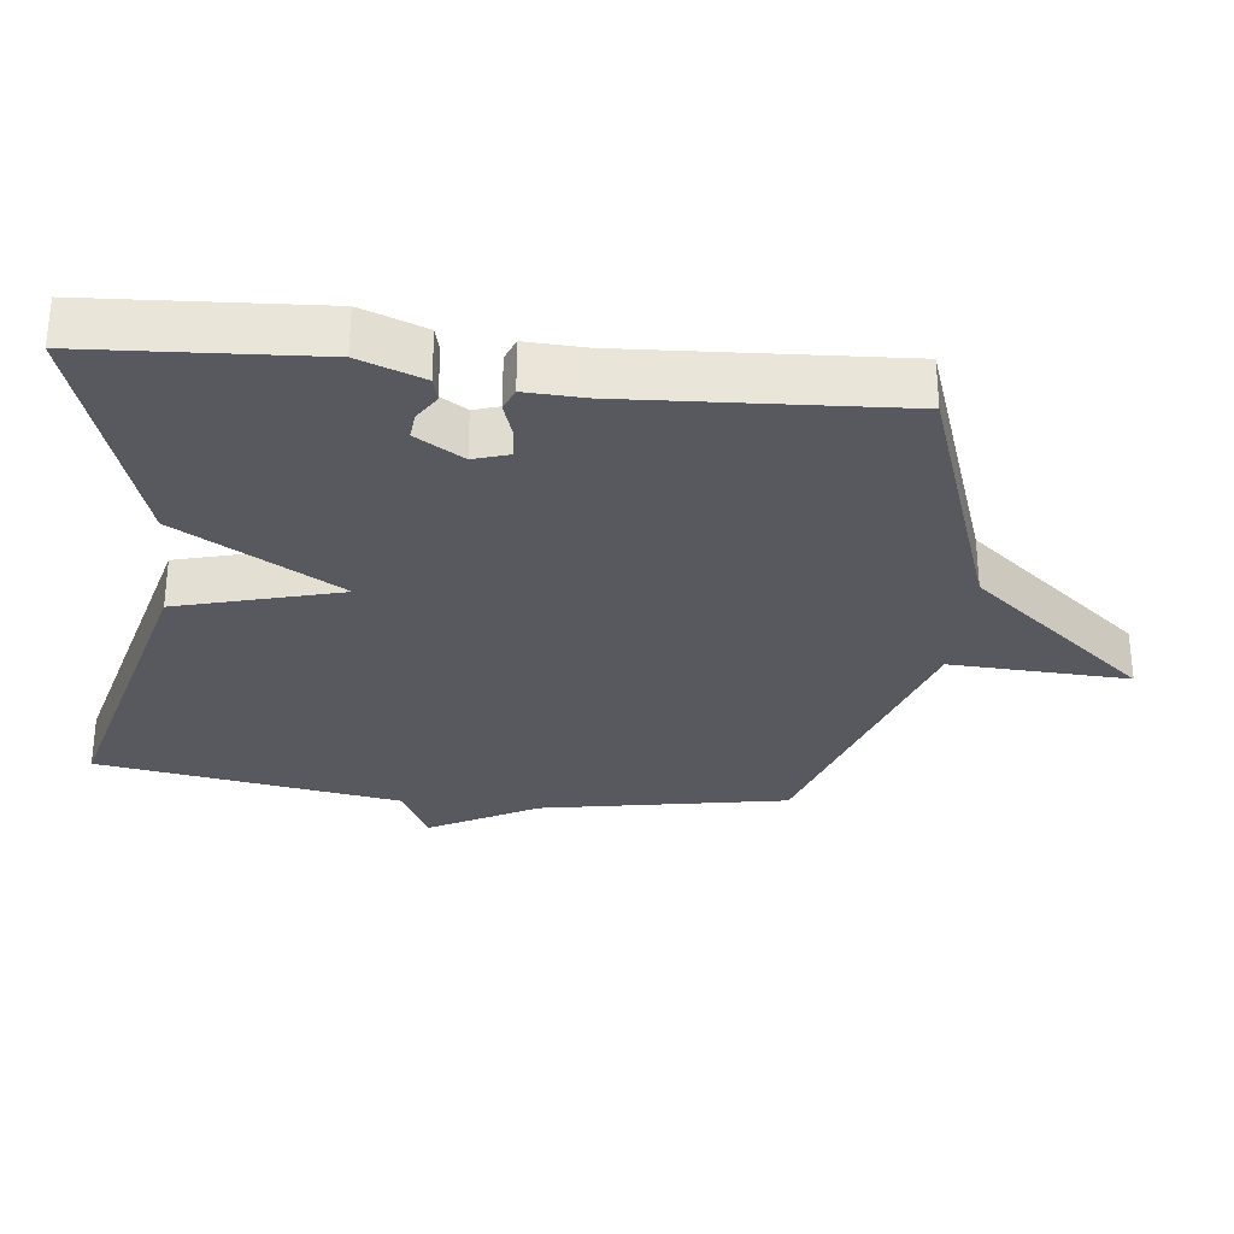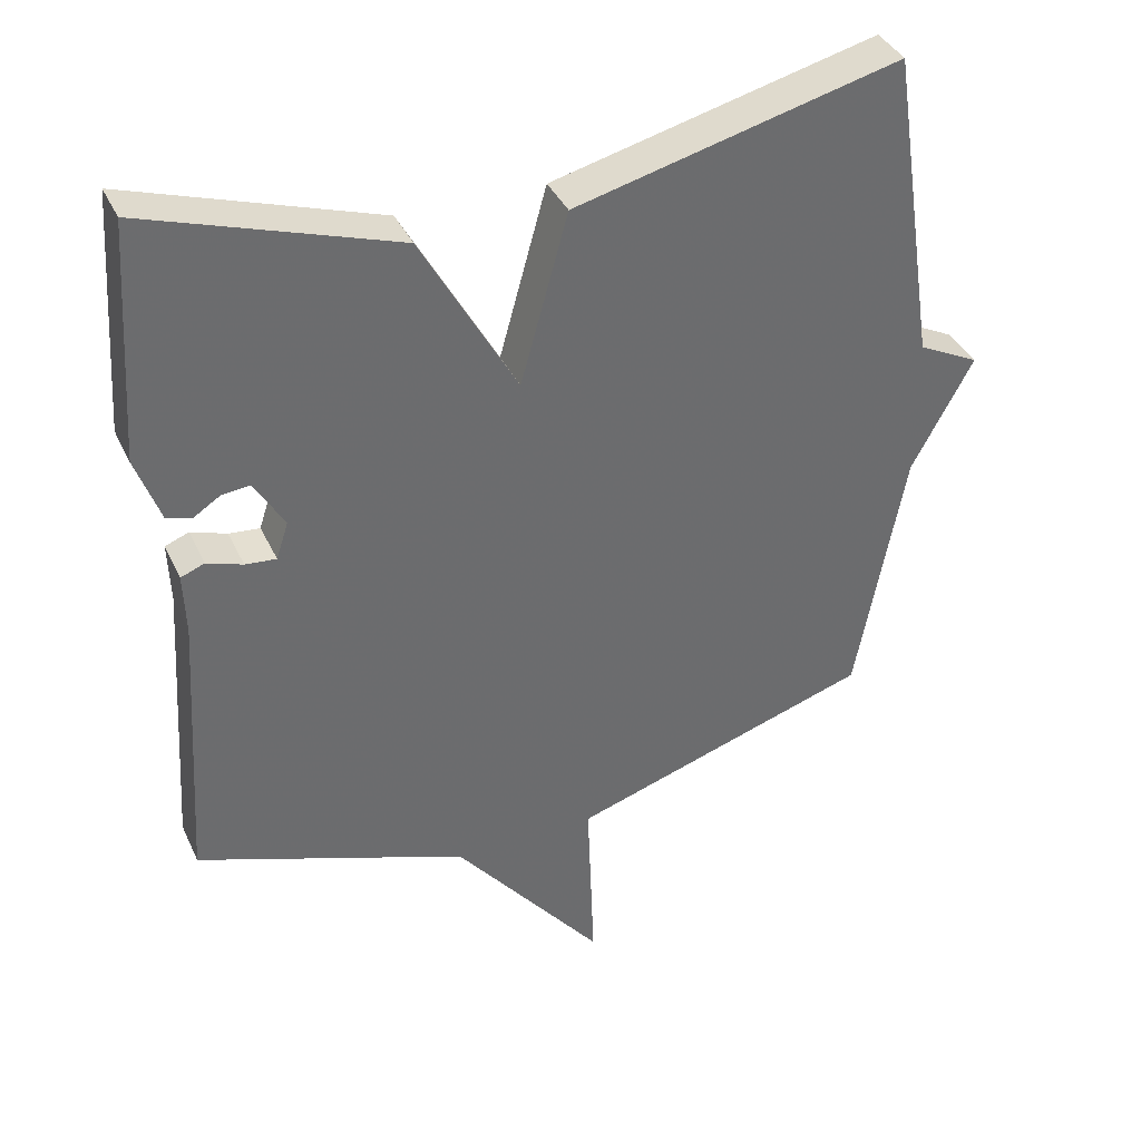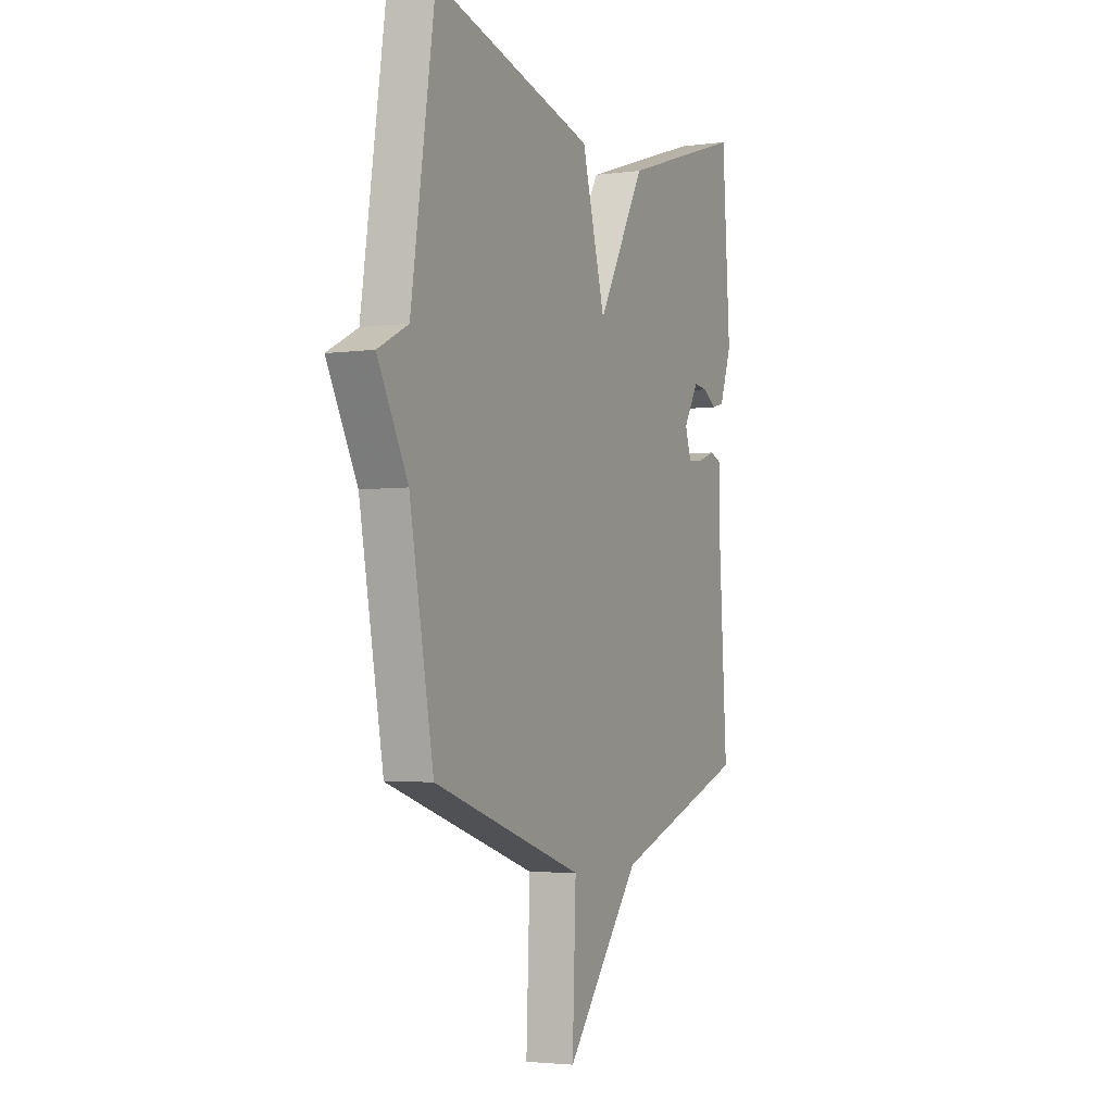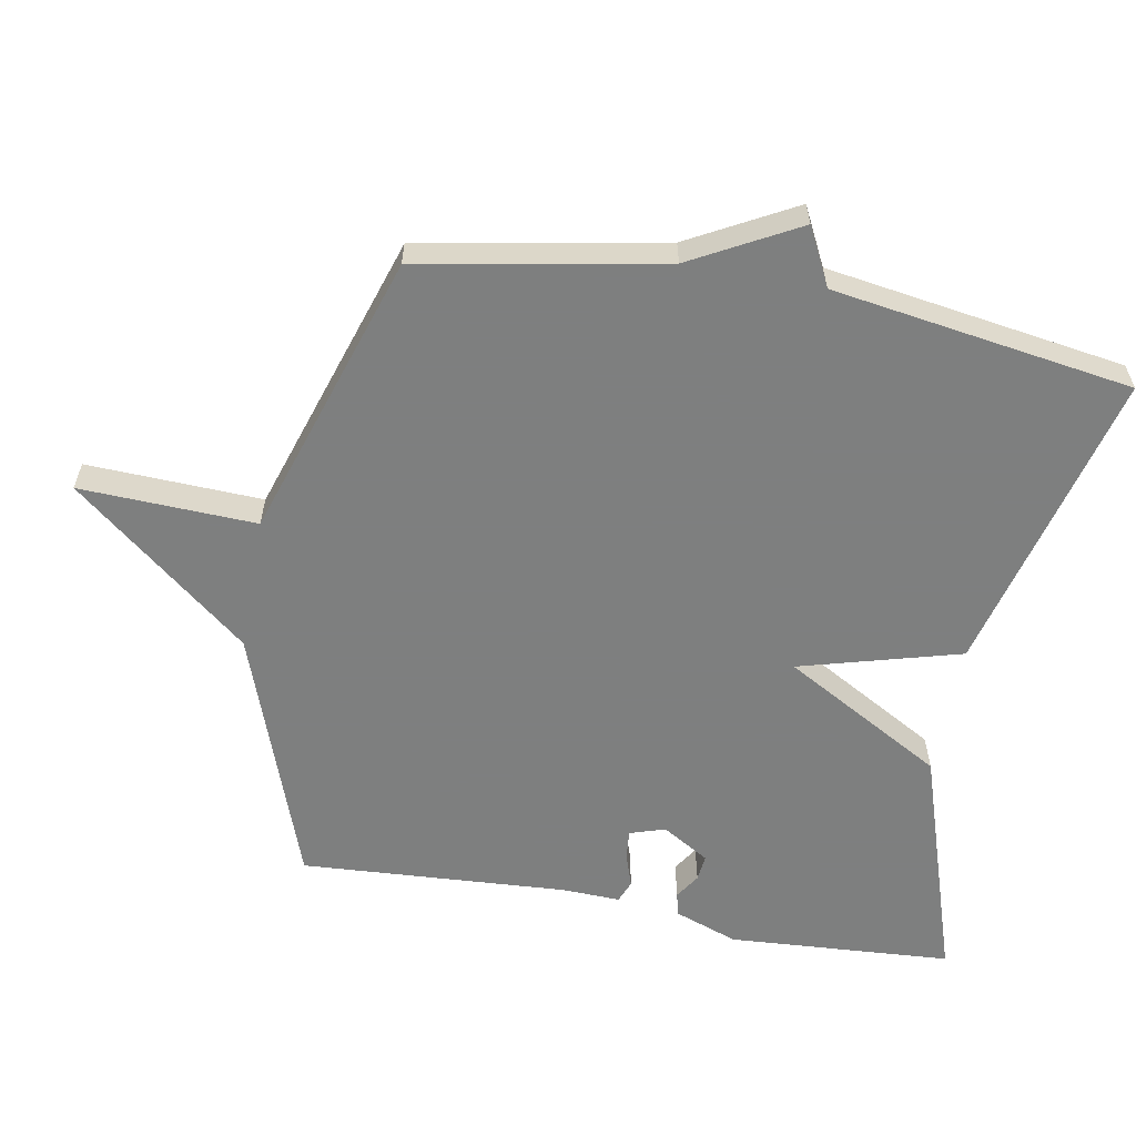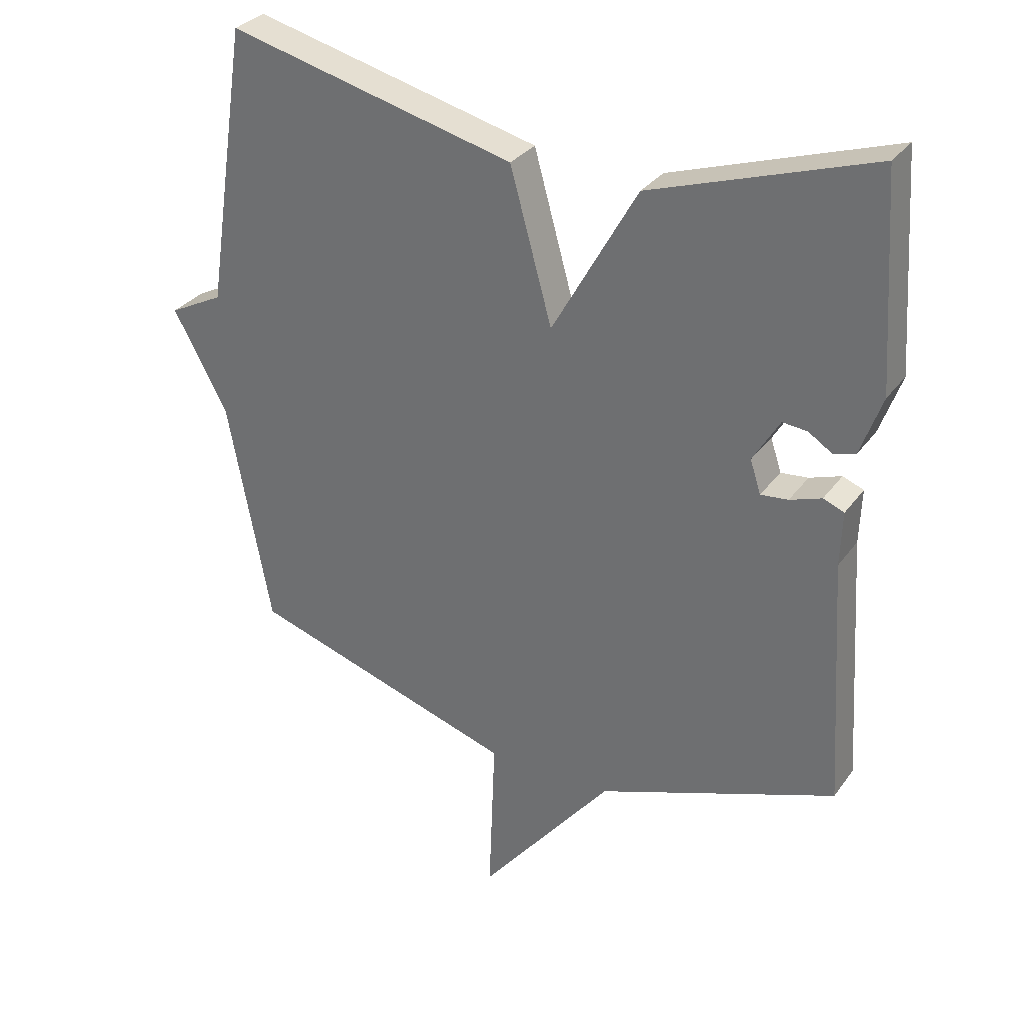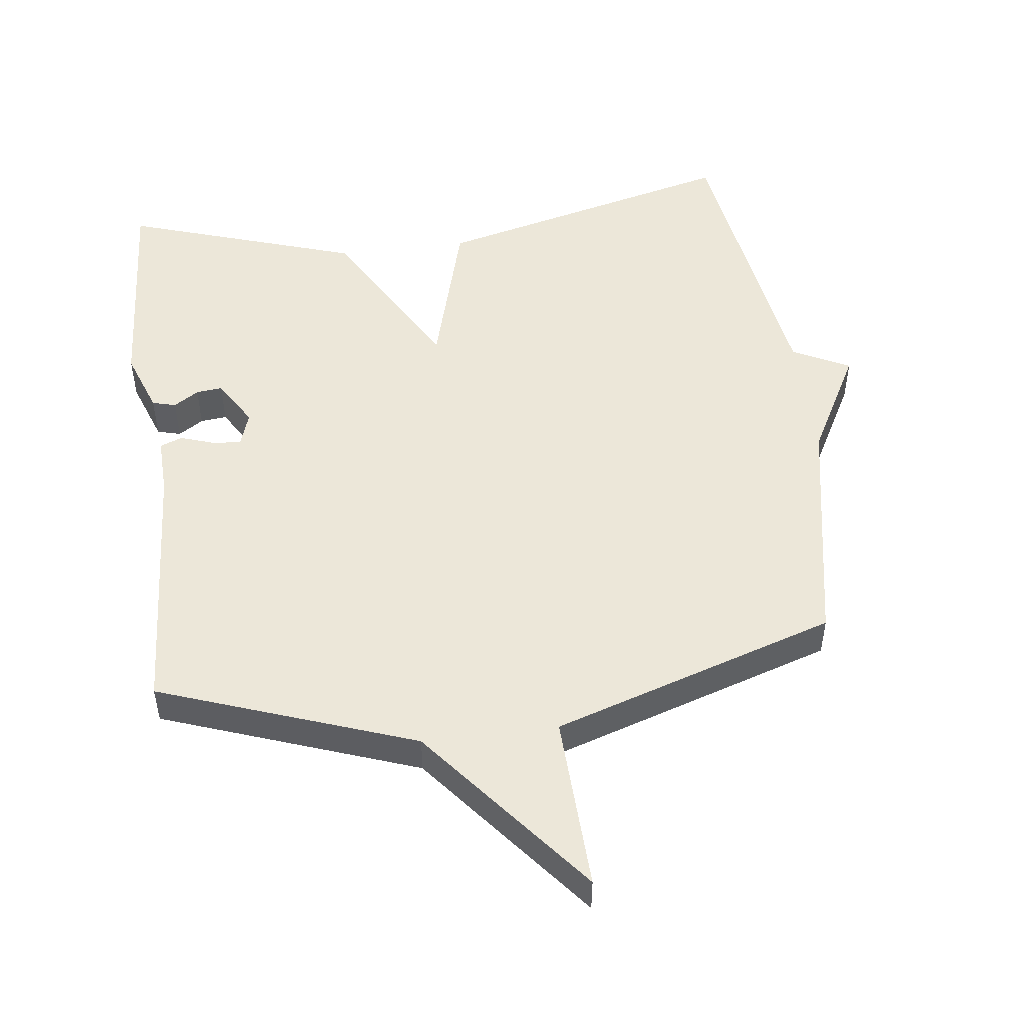
<metadata>
{"format":"obj","ext":"obj","renderer":"f3d","projection":"perspective","resolution":1024,"background":"white","views":[{"elev":-30.4,"azim":83.3,"up":"+Y"},{"elev":37.9,"azim":157.1,"up":"+Z"},{"elev":-3.4,"azim":-65.2,"up":"+Z"},{"elev":-59.6,"azim":-100.4,"up":"+Y"},{"elev":31.0,"azim":29.5,"up":"+Z"},{"elev":50.1,"azim":172.8,"up":"+Y"}]}
</metadata>
<code>
v -0.5 0.07 0.5
v -0.048 0.07 0.386
v 0.018 0.07 0.148
v 0.152 0.07 0.386
v 0.5 0.07 0.5
v 0.522 0.07 0.169
v 0.488 0.07 0.075
v 0.453 0.07 0.066
v 0.416 0.07 0.09
v 0.377 0.07 0.094
v 0.335 0.07 0.024
v 0.352 0.07 -0.028
v 0.395 0.07 -0.024
v 0.445 0.07 -0.007
v 0.478 0.07 -0.02
v 0.475 0.07 -0.106
v 0.5 0.07 -0.5
v 0.122 0.07 -0.636
v -0.088 0.07 -0.896
v -0.078 0.07 -0.636
v -0.5 0.07 -0.5
v -0.567 0.07 -0.142
v -0.652 0.07 0.015
v -0.567 0.07 0.058
v -0.5 0 0.5
v -0.048 0 0.386
v 0.018 0 0.148
v 0.152 0 0.386
v 0.5 0 0.5
v 0.522 0 0.169
v 0.488 0 0.075
v 0.453 0 0.066
v 0.416 0 0.09
v 0.377 0 0.094
v 0.335 0 0.024
v 0.352 0 -0.028
v 0.395 0 -0.024
v 0.445 0 -0.007
v 0.478 0 -0.02
v 0.475 0 -0.106
v 0.5 0 -0.5
v 0.122 0 -0.636
v -0.088 0 -0.896
v -0.078 0 -0.636
v -0.5 0 -0.5
v -0.567 0 -0.142
v -0.652 0 0.015
v -0.567 0 0.058
f 22 23 24
f 1 2 3
f 24 1 3
f 22 24 3
f 21 22 3
f 20 21 3
f 20 3 4
f 19 20 4
f 18 19 4
f 16 17 18
f 15 16 18
f 14 15 18
f 13 14 18
f 12 13 18
f 11 12 18 4
f 10 11 4 5
f 9 10 5 6
f 6 7 8 9
f 48 47 46
f 27 26 25
f 27 25 48
f 27 48 46
f 27 46 45
f 27 45 44
f 28 27 44
f 28 44 43
f 28 43 42
f 42 41 40
f 42 40 39
f 42 39 38
f 42 38 37
f 42 37 36
f 28 42 36 35
f 29 28 35 34
f 30 29 34 33
f 33 32 31 30
f 1 25 26 2
f 2 26 27 3
f 3 27 28 4
f 4 28 29 5
f 5 29 30 6
f 6 30 31 7
f 7 31 32 8
f 8 32 33 9
f 9 33 34 10
f 10 34 35 11
f 11 35 36 12
f 12 36 37 13
f 13 37 38 14
f 14 38 39 15
f 15 39 40 16
f 16 40 41 17
f 17 41 42 18
f 18 42 43 19
f 19 43 44 20
f 20 44 45 21
f 21 45 46 22
f 22 46 47 23
f 23 47 48 24
f 24 48 25 1

</code>
